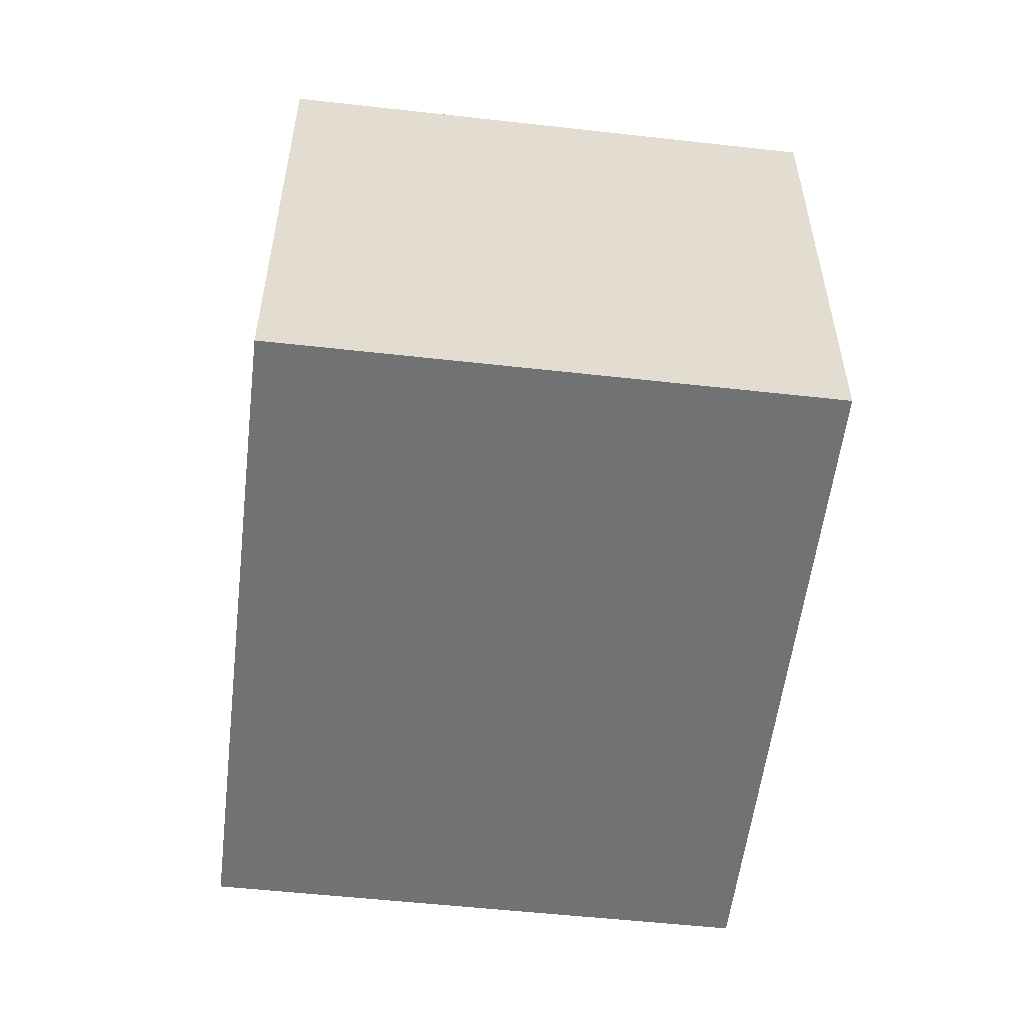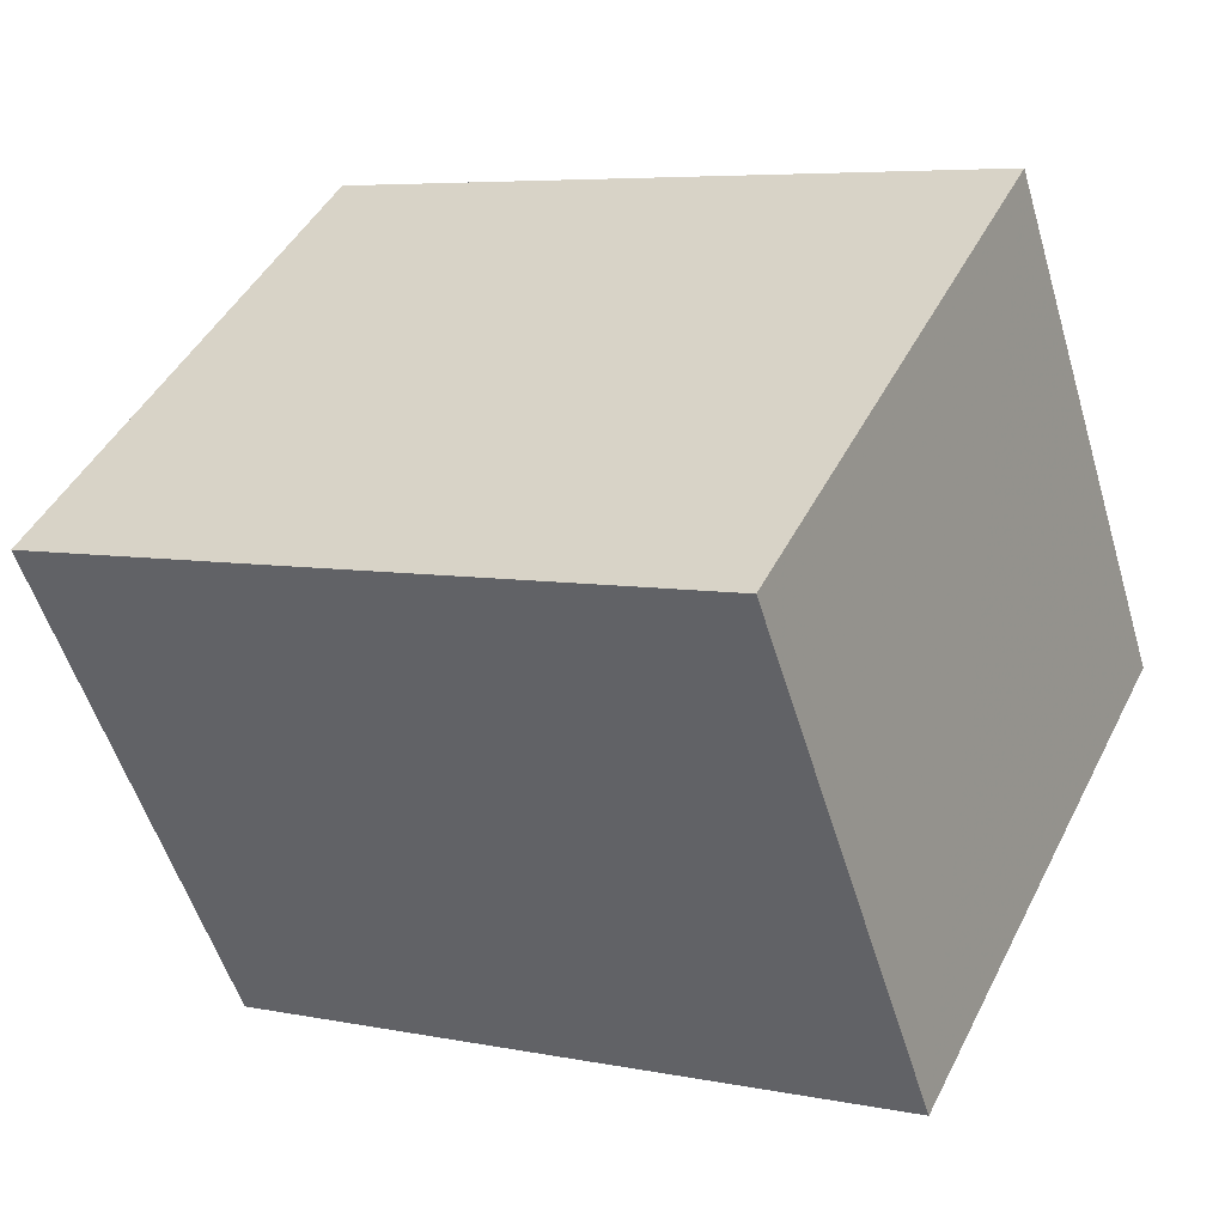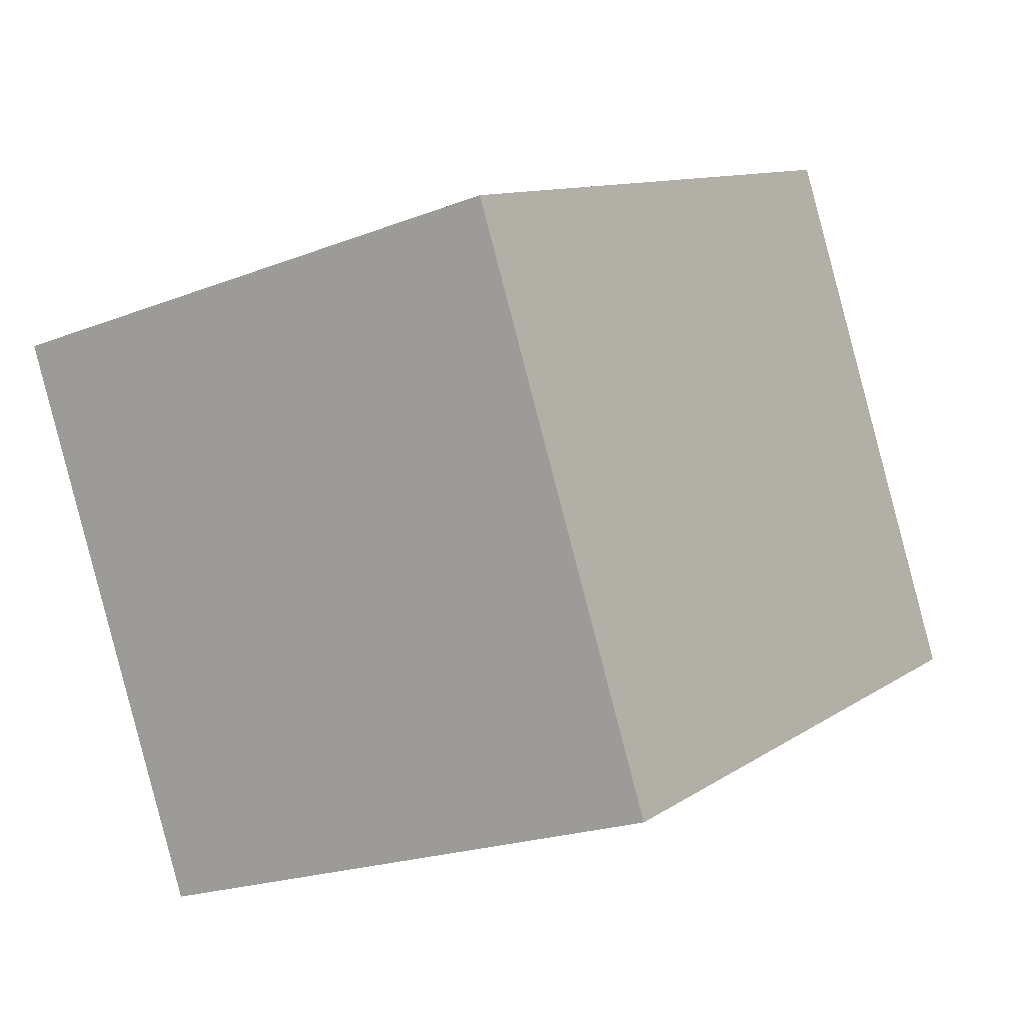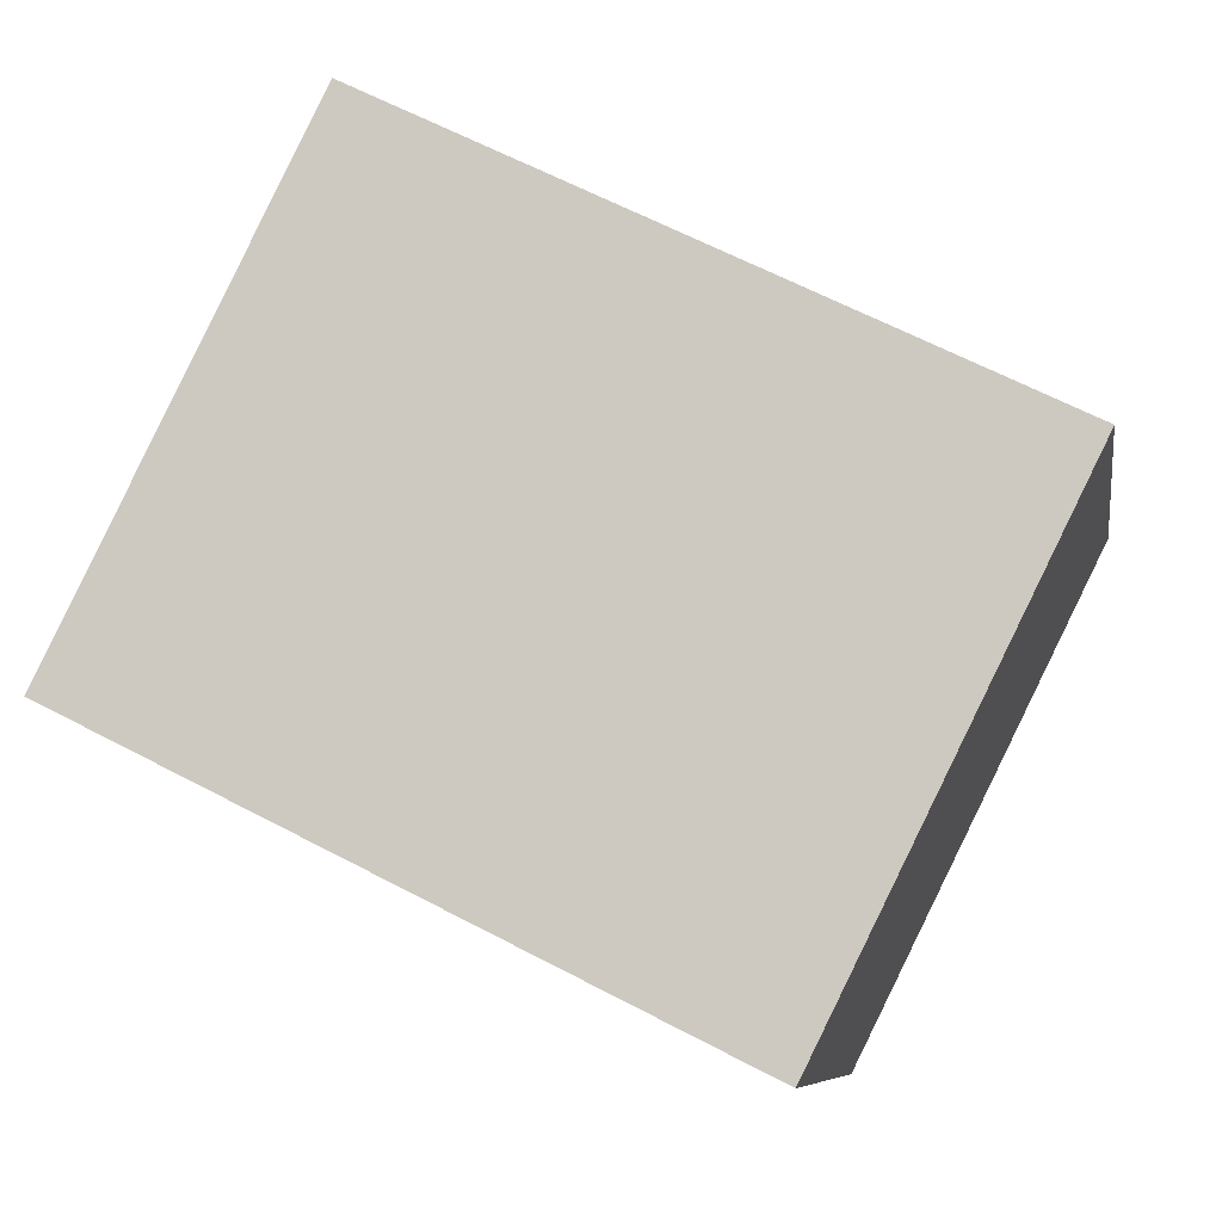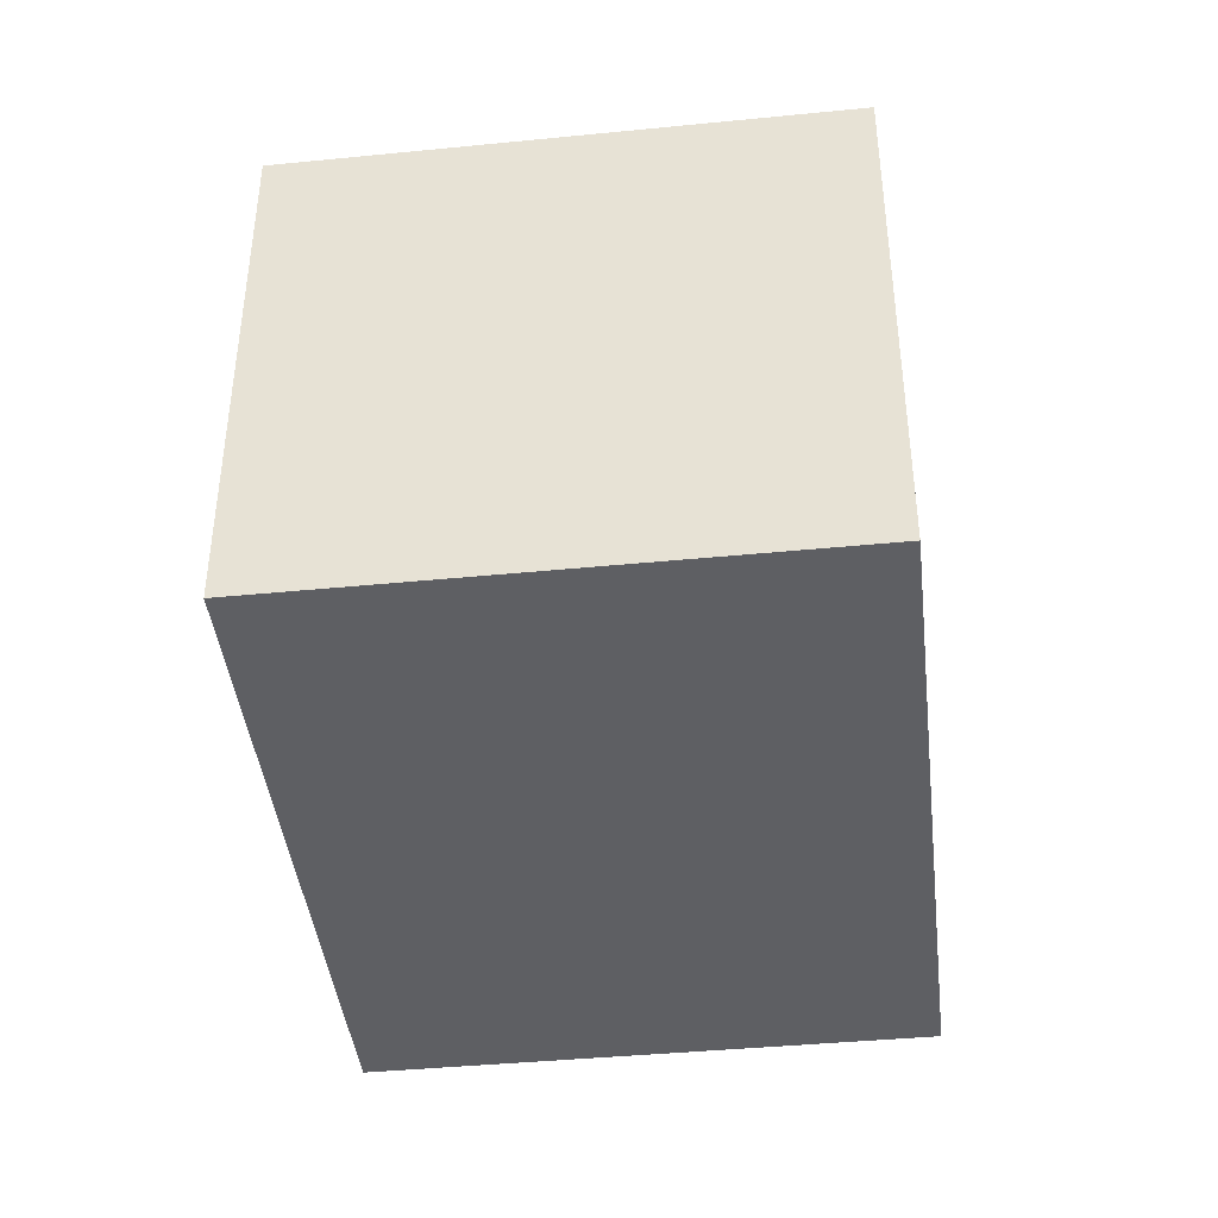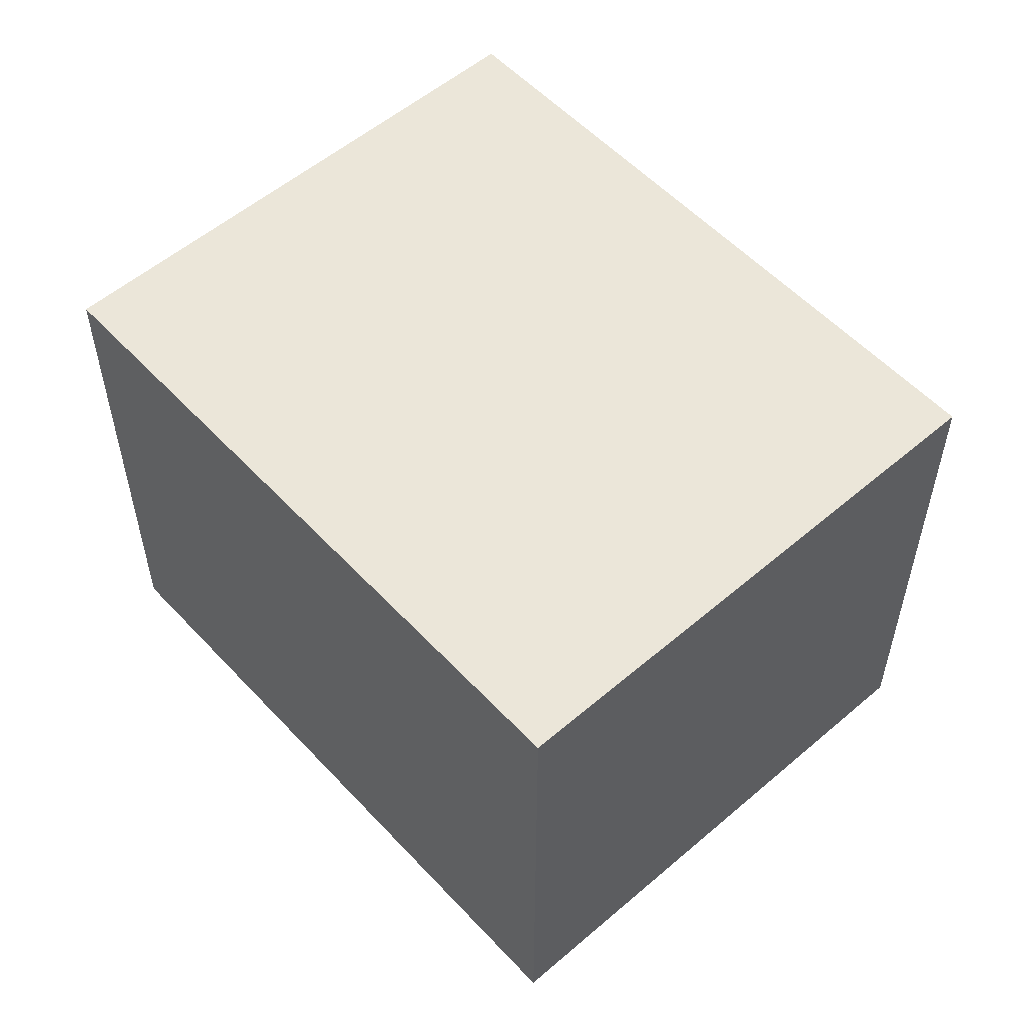
<metadata>
{"format":"obj","ext":"obj","renderer":"f3d","projection":"perspective","resolution":1024,"background":"white","views":[{"elev":-55.6,"azim":-70.3,"up":"+Z"},{"elev":-54.0,"azim":-163.4,"up":"+Y"},{"elev":-21.0,"azim":-55.1,"up":"+Y"},{"elev":-8.0,"azim":-170.8,"up":"+Y"},{"elev":-42.0,"azim":123.0,"up":"+Z"},{"elev":55.5,"azim":-105.6,"up":"+Z"}]}
</metadata>
<code>
v -1184 -1081 2.337
v -1183 -1083 2.334
v -1186 -1084 2.34
v -1187 -1082 2.344
v -1183 -1083 2.334
v -1184 -1081 2.337
v -1184 -1081 0
v -1183 -1083 0
v -1186 -1084 2.34
v -1183 -1083 2.334
v -1183 -1083 0
v -1186 -1084 0
v -1187 -1082 2.344
v -1186 -1084 2.34
v -1186 -1084 0
v -1187 -1082 4.441e-16
v -1184 -1081 2.337
v -1187 -1082 2.344
v -1187 -1082 4.441e-16
v -1184 -1081 0
v -1184 -1081 0
v -1183 -1083 0
v -1186 -1084 0
v -1187 -1082 0
f 2 3 4 1
f 6 7 8 5
f 10 11 12 9
f 14 15 16 13
f 18 19 20 17
f 22 23 24 21

</code>
